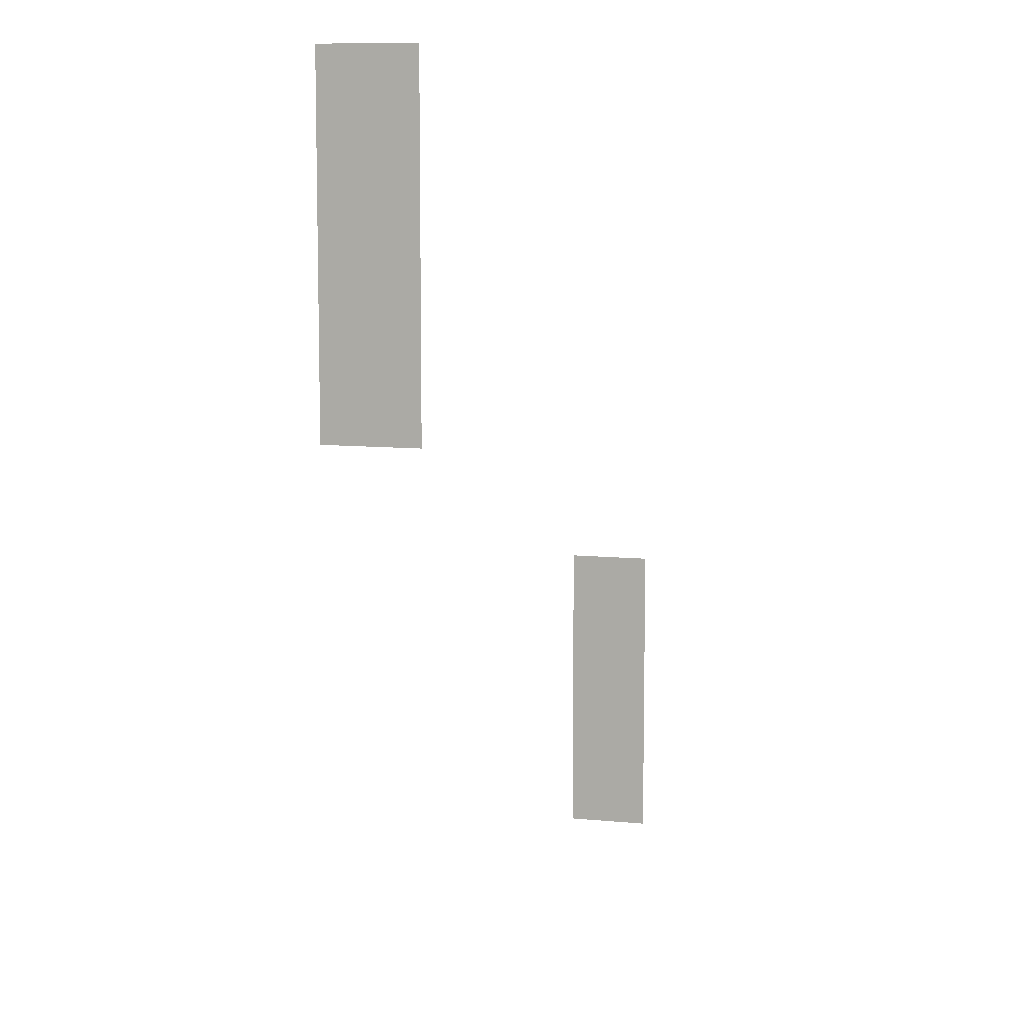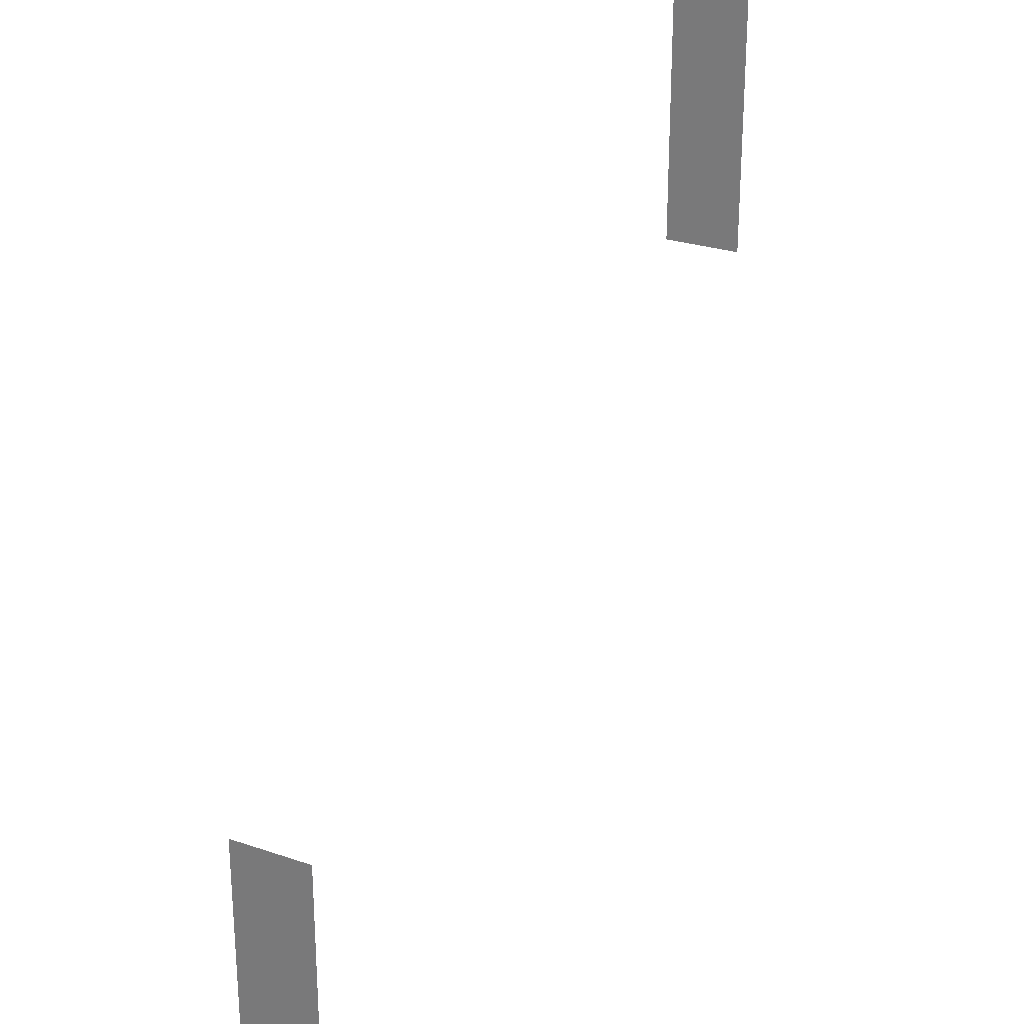
<metadata>
{"format":"obj","ext":"obj","renderer":"f3d","projection":"perspective","resolution":1024,"background":"white","views":[{"elev":9.5,"azim":-75.4,"up":"+Z"},{"elev":27.1,"azim":117.7,"up":"+Z"}]}
</metadata>
<code>
g default
v -48.98 9.65 48.36
v -48.98 0.363 48.36
v -48.98 9.65 13.72
v -48.98 0.363 13.72
g pasted__polySurface1 pasted__pCube24 group
f 1 2 3
f 3 2 4
g default
v 48.98 9.65 -48.36
v 48.98 0.363 -48.36
v 48.98 9.65 -13.72
v 48.98 0.363 -13.72
g pasted__pasted__polySurface1 pasted__pasted__pCube24 pasted__group group1
f 5 6 7
f 7 6 8

</code>
